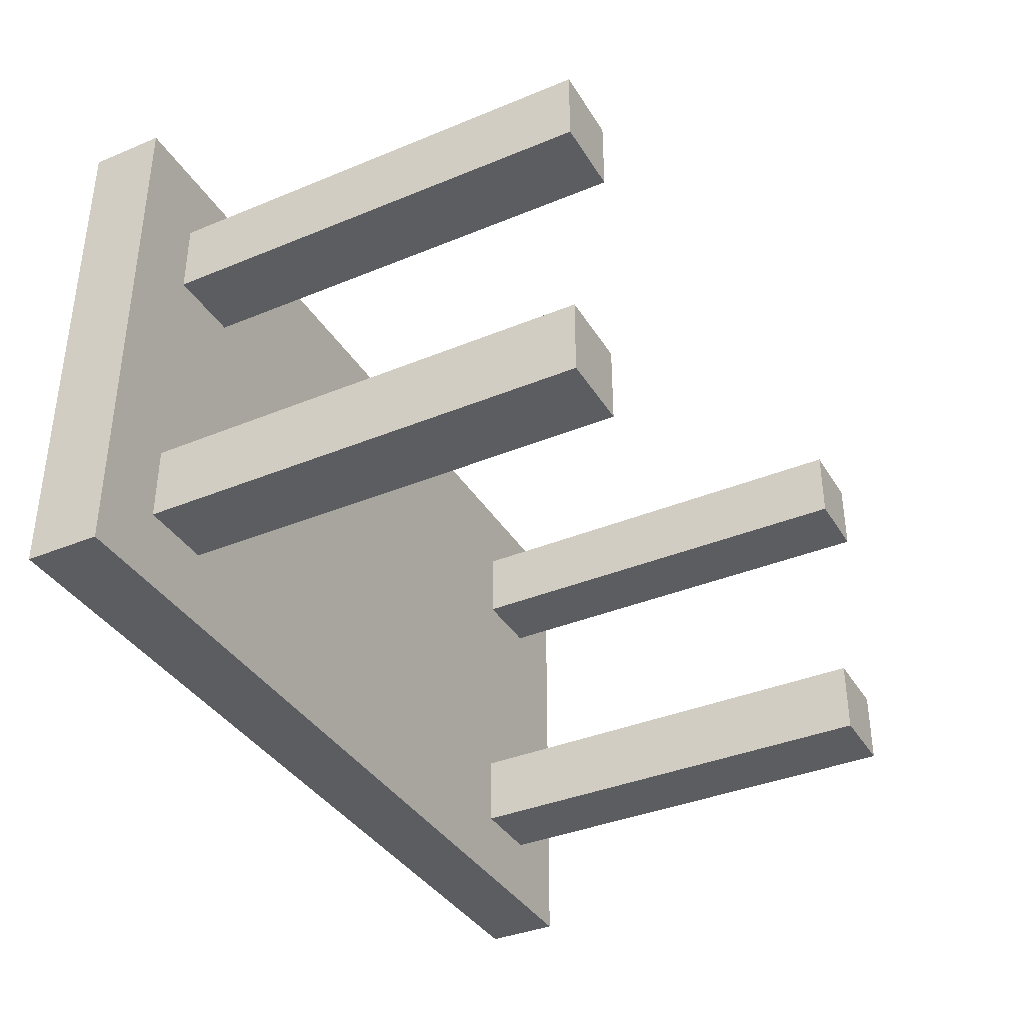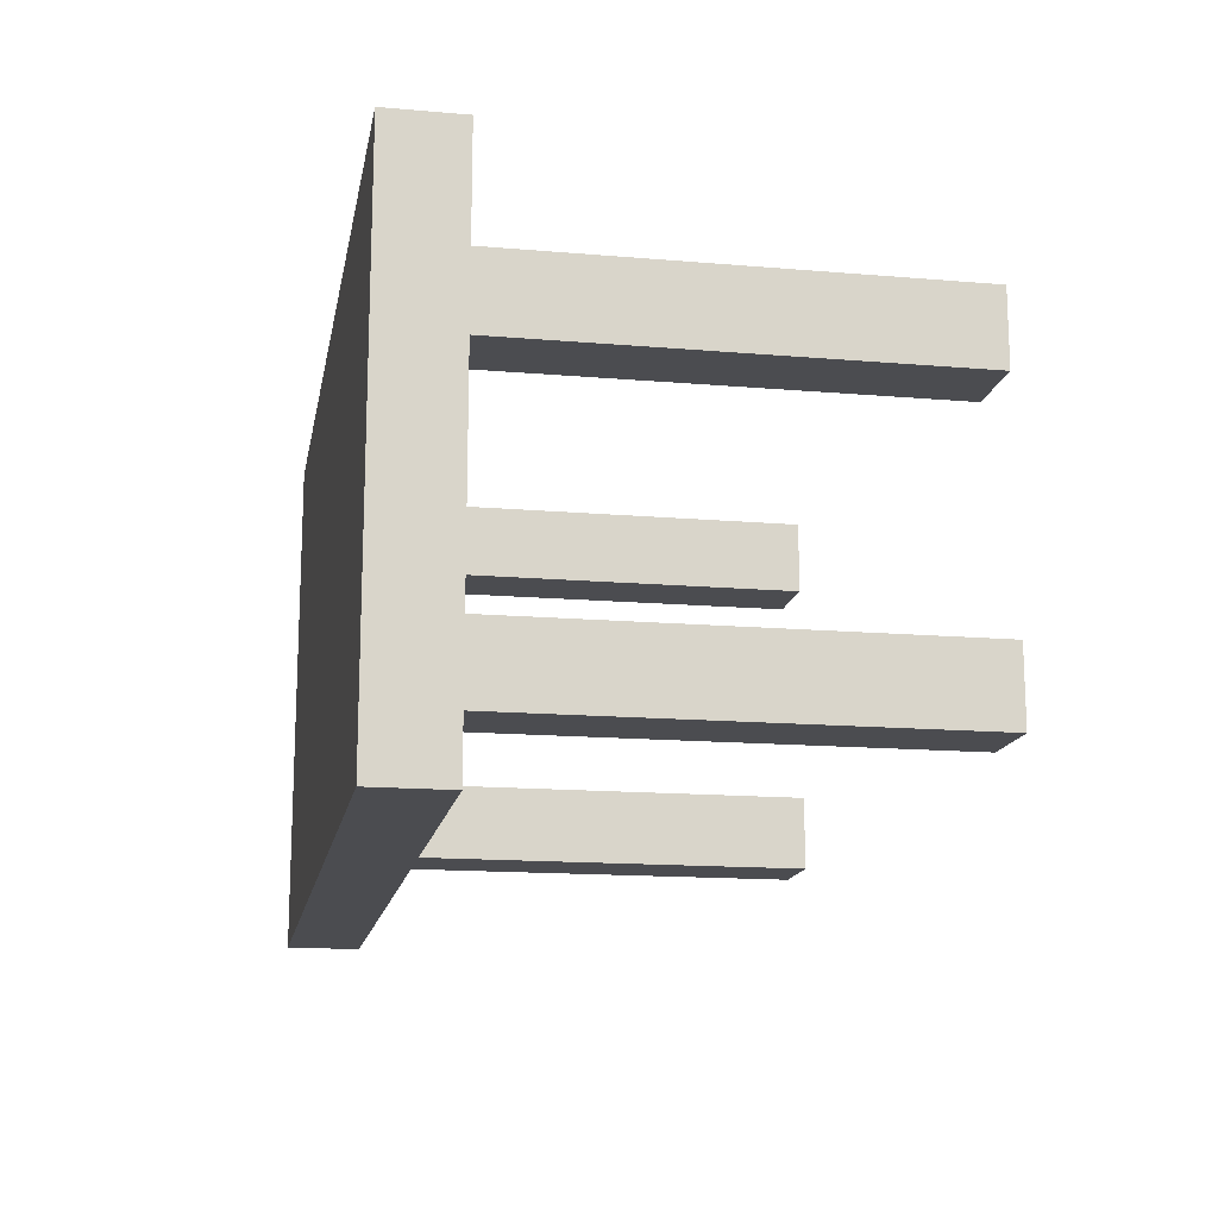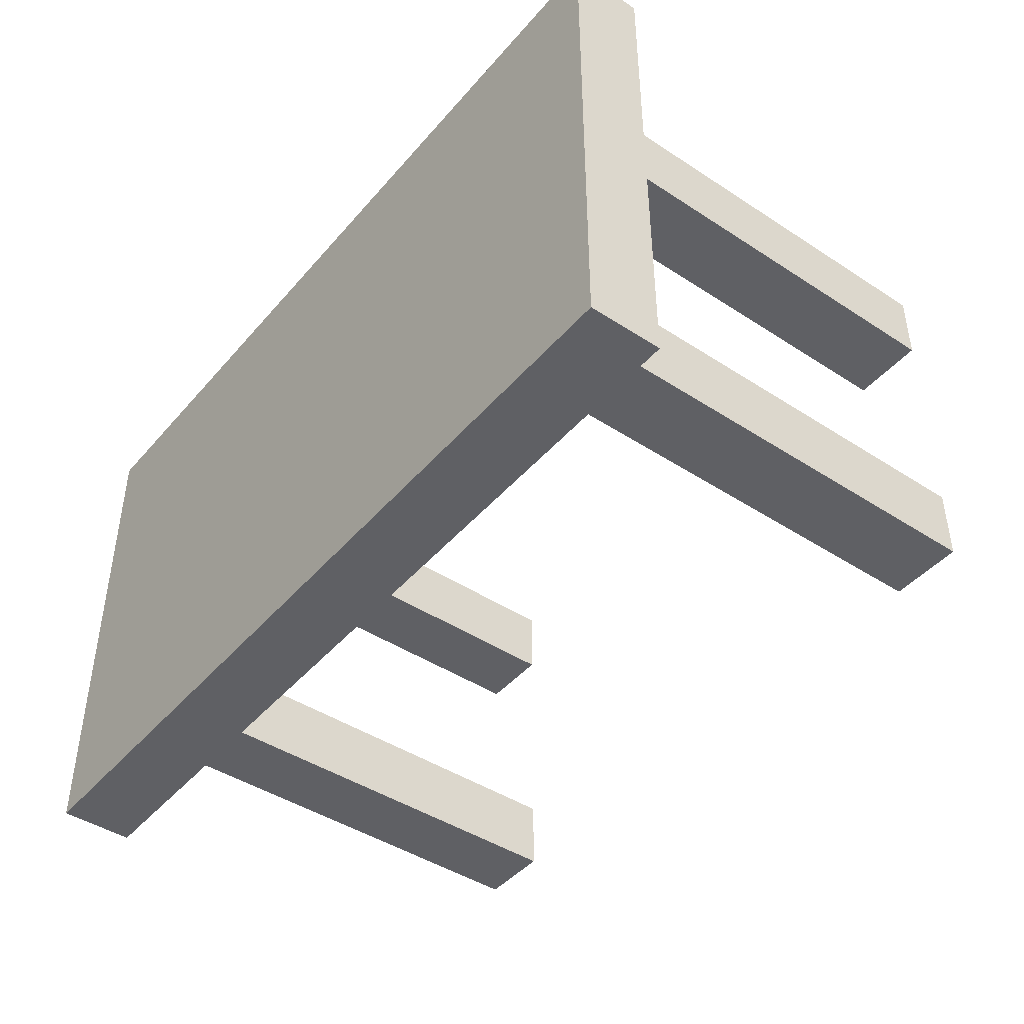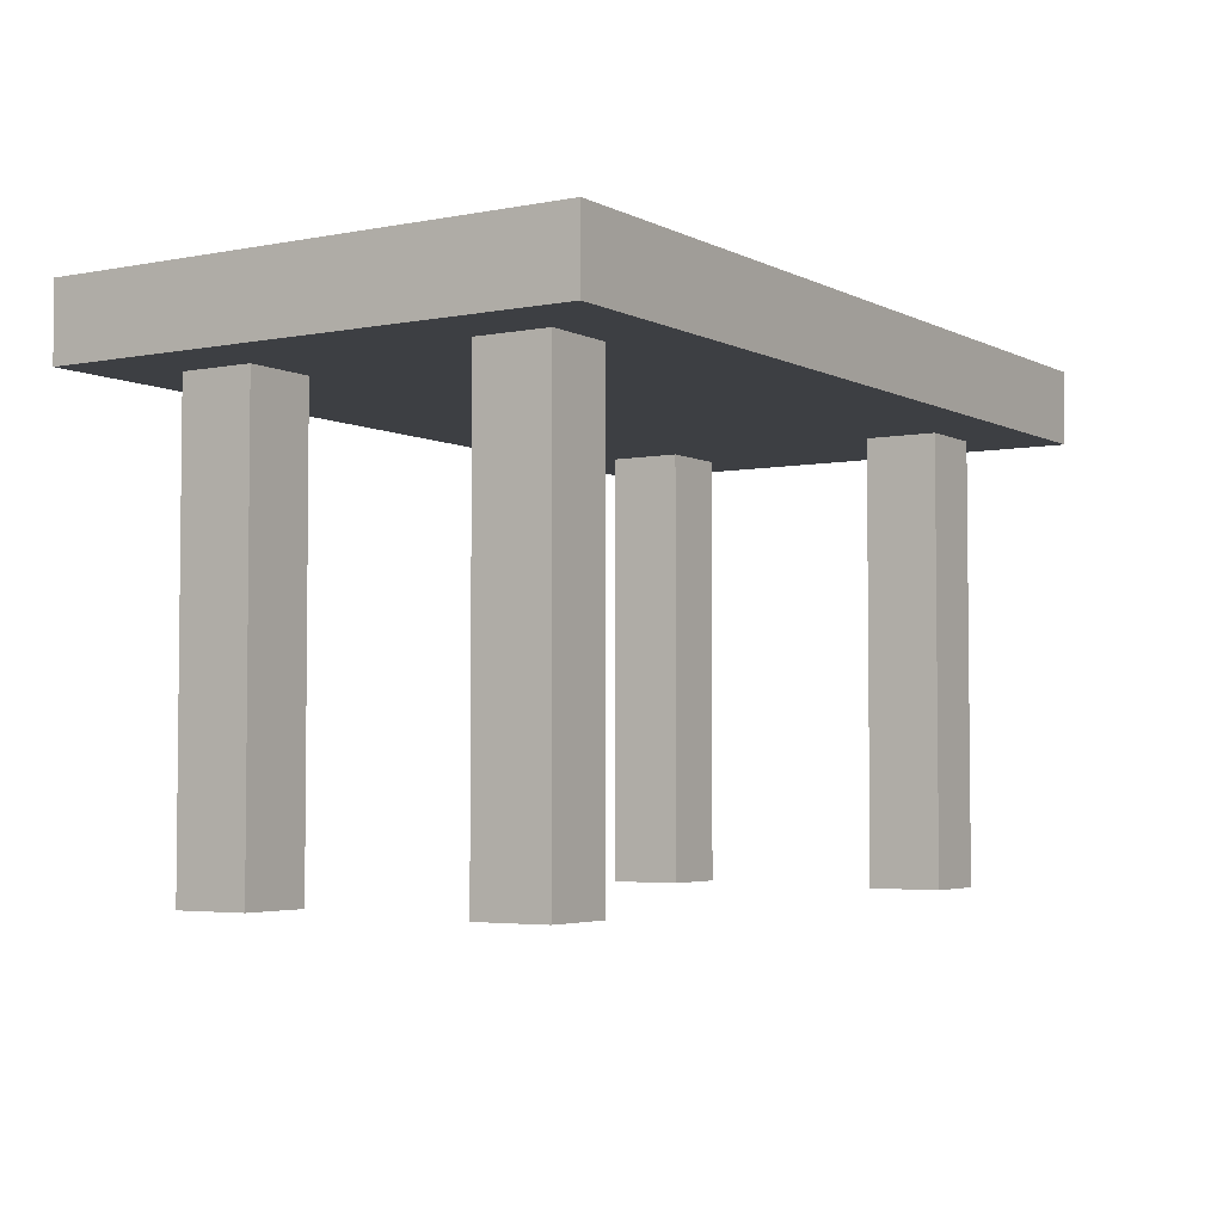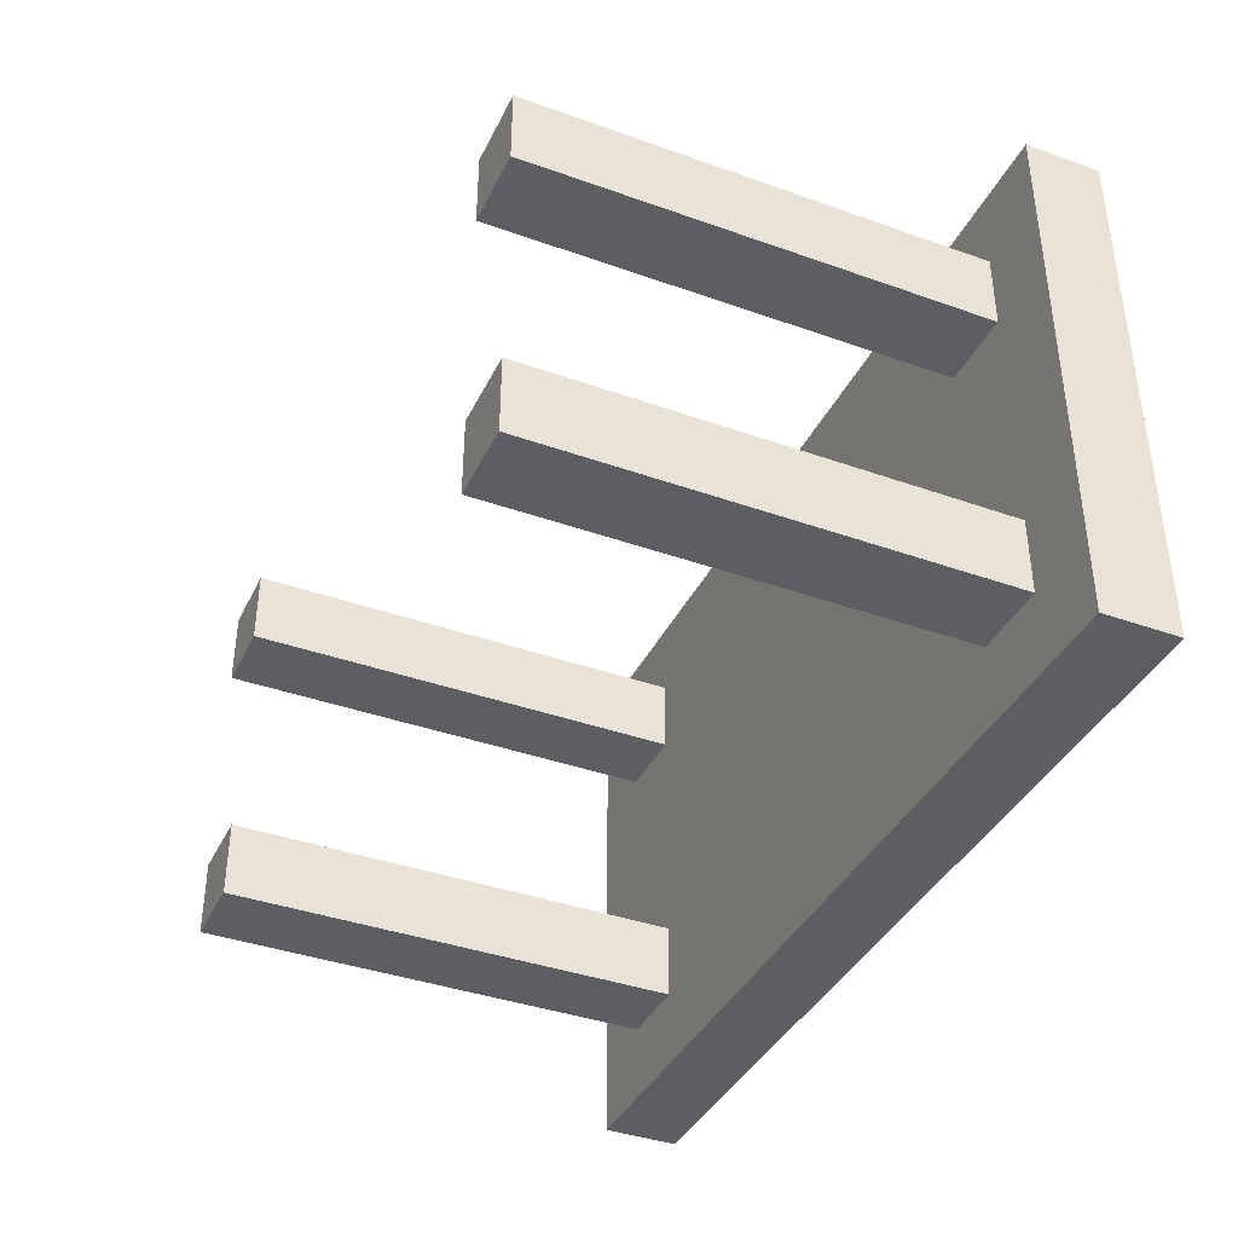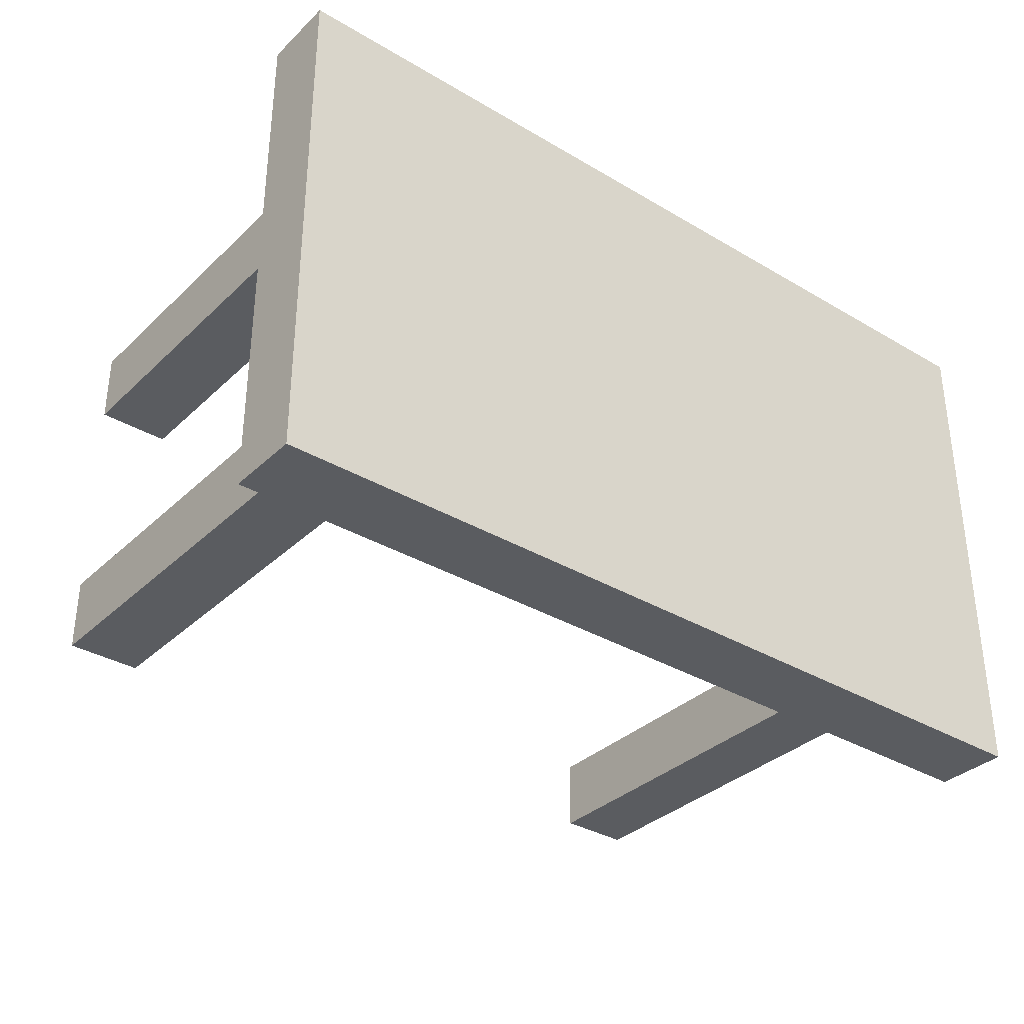
<metadata>
{"format":"obj","ext":"obj","renderer":"f3d","projection":"perspective","resolution":1024,"background":"white","views":[{"elev":-37.2,"azim":-62.0,"up":"+Z"},{"elev":-15.2,"azim":-100.3,"up":"+Z"},{"elev":-44.0,"azim":-127.5,"up":"+Z"},{"elev":-3.9,"azim":122.7,"up":"+Y"},{"elev":-38.8,"azim":65.9,"up":"+Z"},{"elev":-34.3,"azim":141.4,"up":"+Z"}]}
</metadata>
<code>
o
v 36.2 0.7 -3
v 36.2 0.7 -3.7
v 36.2 0.8 -3
v 36.2 0.8 -3.7
v 36.3 0.1 -3.1
v 36.3 0.1 -3.2
v 36.3 0.1 -3.5
v 36.3 0.1 -3.6
v 36.3 0.7 -3.1
v 36.3 0.7 -3.2
v 36.3 0.7 -3.5
v 36.3 0.7 -3.6
v 37.2 0.1 -3.1
v 37.2 0.1 -3.2
v 37.2 0.1 -3.5
v 37.2 0.1 -3.6
v 37.2 0.7 -3.1
v 37.2 0.7 -3.2
v 37.2 0.7 -3.5
v 37.2 0.7 -3.6
v 36.4 0.1 -3.1
v 36.4 0.1 -3.2
v 36.4 0.1 -3.5
v 36.4 0.1 -3.6
v 36.4 0.7 -3.1
v 36.4 0.7 -3.2
v 36.4 0.7 -3.5
v 36.4 0.7 -3.6
v 37.3 0.1 -3.1
v 37.3 0.1 -3.2
v 37.3 0.1 -3.5
v 37.3 0.1 -3.6
v 37.3 0.7 -3.1
v 37.3 0.7 -3.2
v 37.3 0.7 -3.5
v 37.3 0.7 -3.6
v 37.4 0.7 -3
v 37.4 0.7 -3.7
v 37.4 0.8 -3
v 37.4 0.8 -3.7
v 36.2 0.7 -3
v 36.2 0.8 -3
v 37.4 0.7 -3
v 37.4 0.8 -3
v 36.3 0.1 -3.1
v 36.3 0.7 -3.1
v 36.4 0.1 -3.1
v 36.4 0.7 -3.1
v 37.2 0.1 -3.1
v 37.2 0.7 -3.1
v 37.3 0.1 -3.1
v 37.3 0.7 -3.1
v 36.3 0.1 -3.5
v 36.3 0.7 -3.5
v 36.4 0.1 -3.5
v 36.4 0.7 -3.5
v 37.2 0.1 -3.5
v 37.2 0.7 -3.5
v 37.3 0.1 -3.5
v 37.3 0.7 -3.5
v 36.3 0.1 -3.2
v 36.3 0.7 -3.2
v 36.4 0.1 -3.2
v 36.4 0.7 -3.2
v 37.2 0.1 -3.2
v 37.2 0.7 -3.2
v 37.3 0.1 -3.2
v 37.3 0.7 -3.2
v 36.3 0.1 -3.6
v 36.3 0.7 -3.6
v 36.4 0.1 -3.6
v 36.4 0.7 -3.6
v 37.2 0.1 -3.6
v 37.2 0.7 -3.6
v 37.3 0.1 -3.6
v 37.3 0.7 -3.6
v 36.2 0.7 -3.7
v 36.2 0.8 -3.7
v 37.4 0.7 -3.7
v 37.4 0.8 -3.7
v 36.3 0.1 -3.1
v 36.4 0.1 -3.1
v 37.2 0.1 -3.1
v 37.3 0.1 -3.1
v 36.3 0.1 -3.2
v 36.4 0.1 -3.2
v 37.2 0.1 -3.2
v 37.3 0.1 -3.2
v 36.3 0.1 -3.5
v 36.4 0.1 -3.5
v 37.2 0.1 -3.5
v 37.3 0.1 -3.5
v 36.3 0.1 -3.6
v 36.4 0.1 -3.6
v 37.2 0.1 -3.6
v 37.3 0.1 -3.6
v 36.2 0.7 -3
v 37.4 0.7 -3
v 36.3 0.7 -3.1
v 36.4 0.7 -3.1
v 37.2 0.7 -3.1
v 37.3 0.7 -3.1
v 36.3 0.7 -3.2
v 36.4 0.7 -3.2
v 37.2 0.7 -3.2
v 37.3 0.7 -3.2
v 36.3 0.7 -3.5
v 36.4 0.7 -3.5
v 37.2 0.7 -3.5
v 37.3 0.7 -3.5
v 36.3 0.7 -3.6
v 36.4 0.7 -3.6
v 37.2 0.7 -3.6
v 37.3 0.7 -3.6
v 36.2 0.7 -3.7
v 37.4 0.7 -3.7
v 36.2 0.8 -3
v 37.4 0.8 -3
v 36.2 0.8 -3.7
v 37.4 0.8 -3.7
f 3 2 1
f 4 2 3
f 9 6 5
f 10 6 9
f 11 8 7
f 12 8 11
f 17 14 13
f 18 14 17
f 19 16 15
f 20 16 19
f 21 22 25
f 25 22 26
f 23 24 27
f 27 24 28
f 29 30 33
f 33 30 34
f 31 32 35
f 35 32 36
f 37 38 39
f 39 38 40
f 43 42 41
f 44 42 43
f 47 46 45
f 48 46 47
f 51 50 49
f 52 50 51
f 55 54 53
f 56 54 55
f 59 58 57
f 60 58 59
f 61 62 63
f 63 62 64
f 65 66 67
f 67 66 68
f 69 70 71
f 71 70 72
f 73 74 75
f 75 74 76
f 77 78 79
f 79 78 80
f 85 82 81
f 86 82 85
f 87 84 83
f 88 84 87
f 93 90 89
f 94 90 93
f 95 92 91
f 96 92 95
f 99 98 97
f 100 98 99
f 101 98 100
f 102 98 101
f 103 99 97
f 104 101 100
f 105 101 104
f 106 98 102
f 107 105 104
f 107 106 105
f 107 103 97
f 107 104 103
f 108 106 107
f 109 106 108
f 110 98 106
f 110 106 109
f 111 107 97
f 112 109 108
f 113 109 112
f 114 98 110
f 115 111 97
f 115 114 113
f 115 113 112
f 115 112 111
f 116 98 114
f 116 114 115
f 117 118 119
f 119 118 120

</code>
